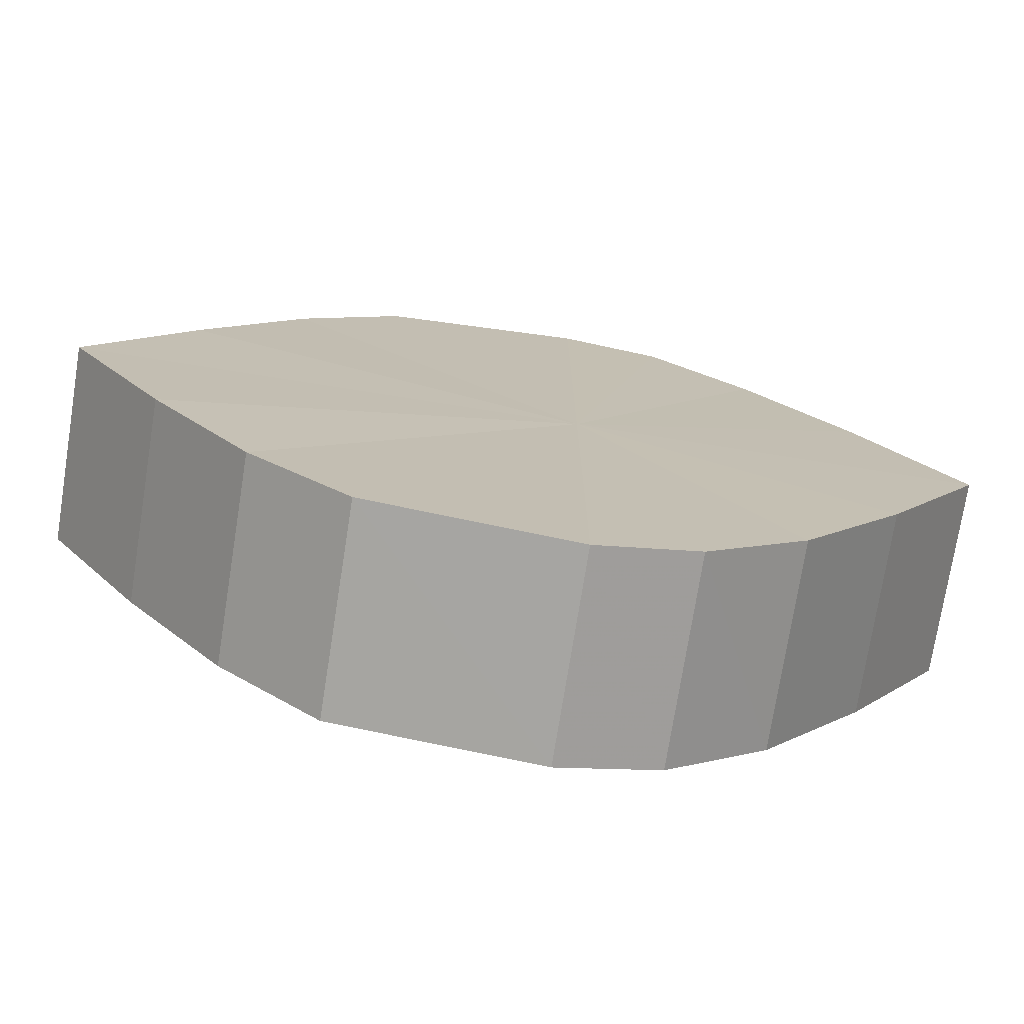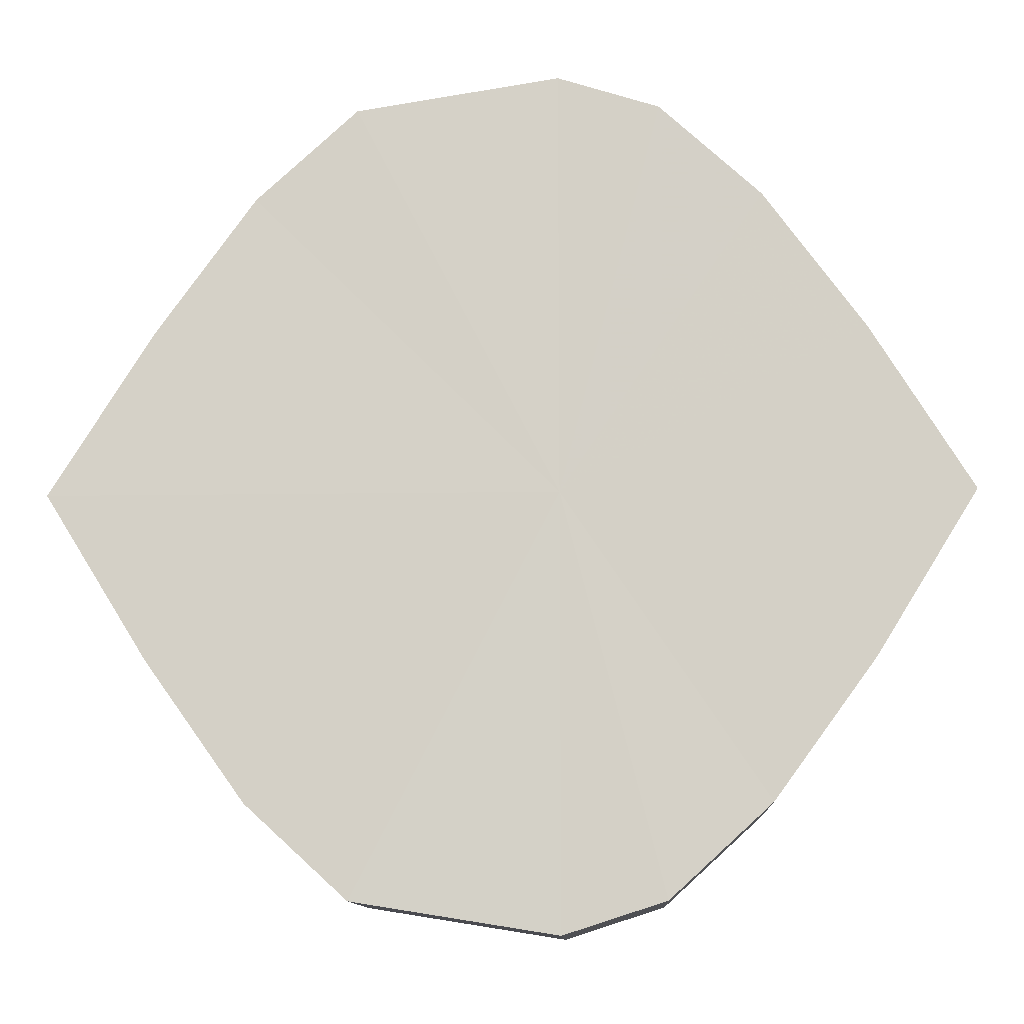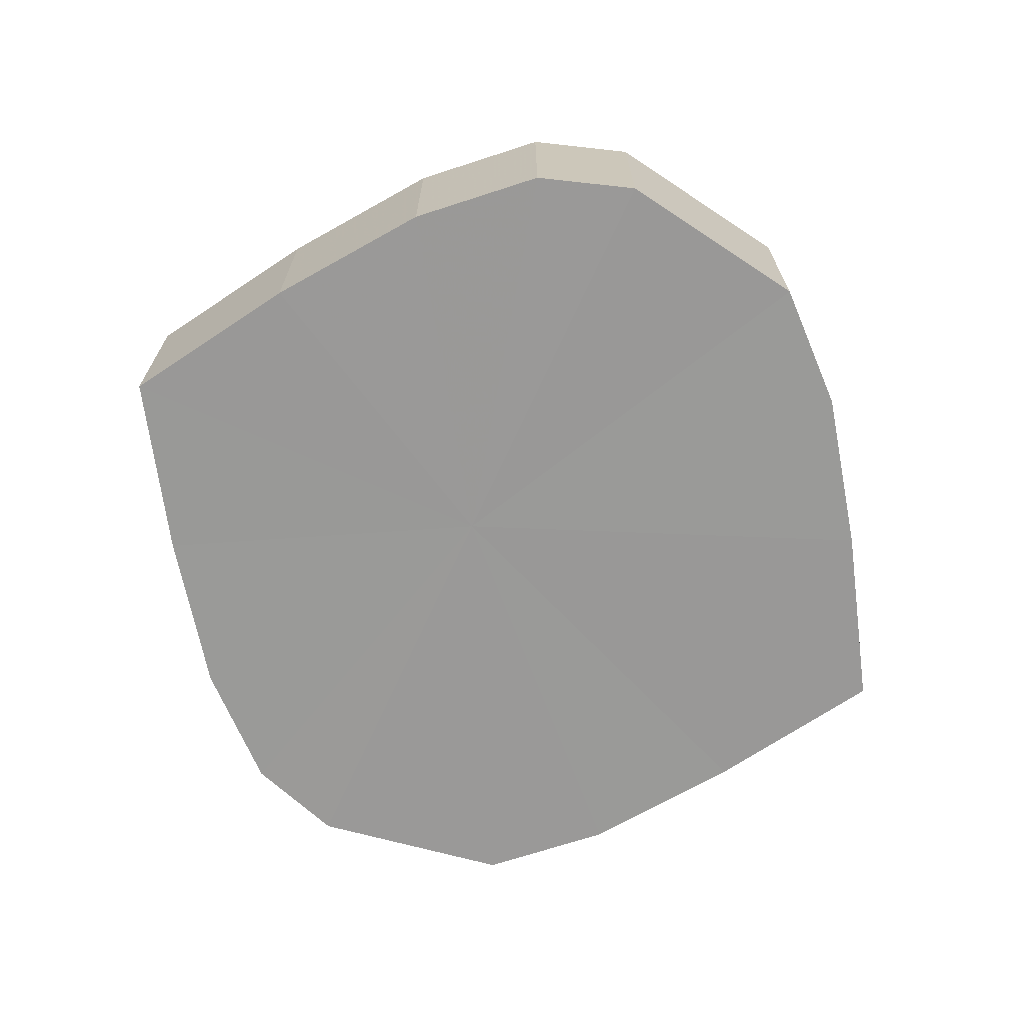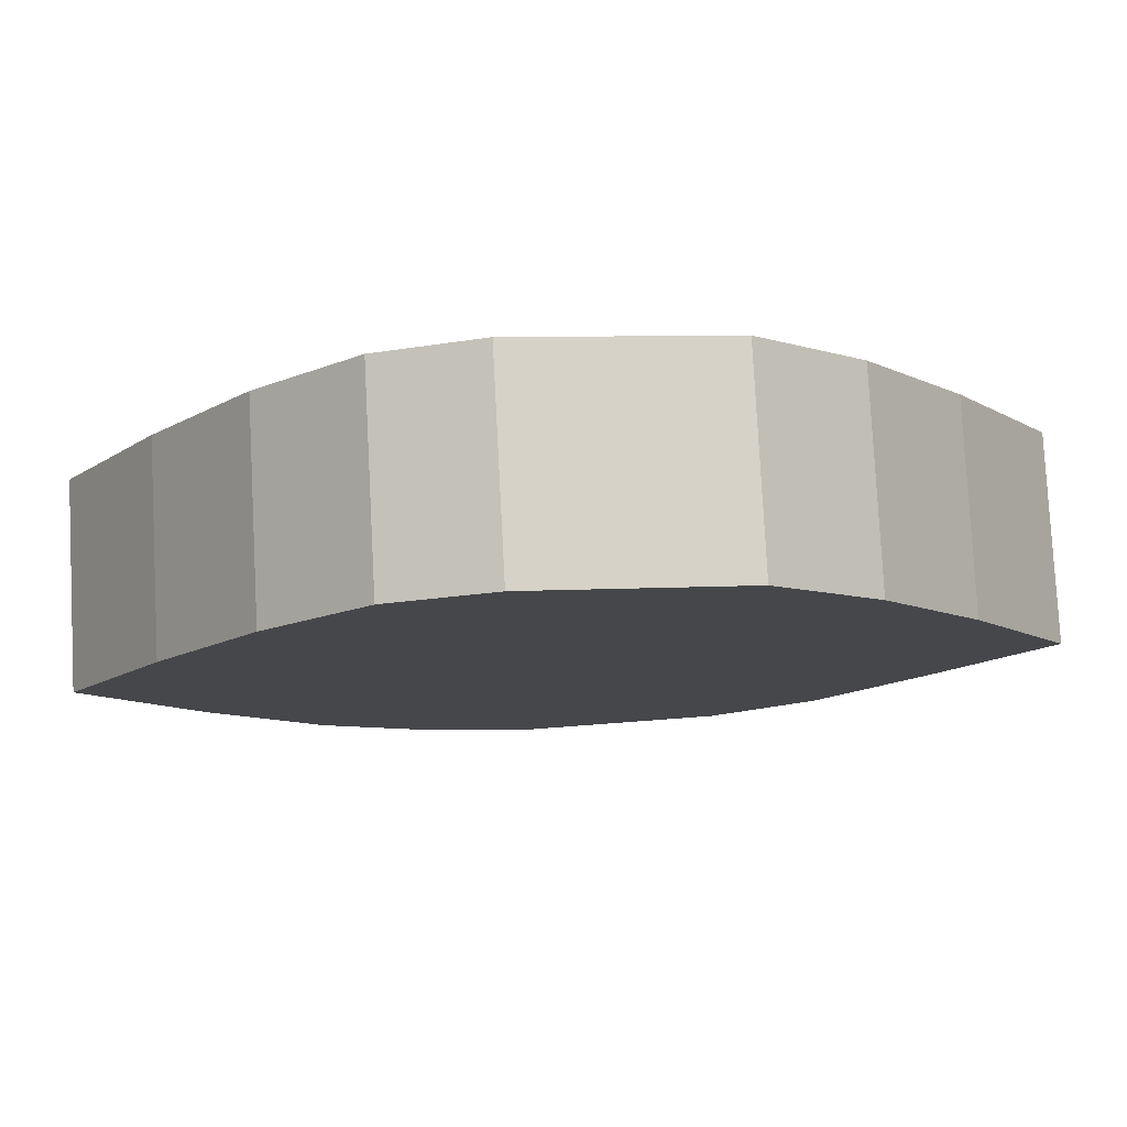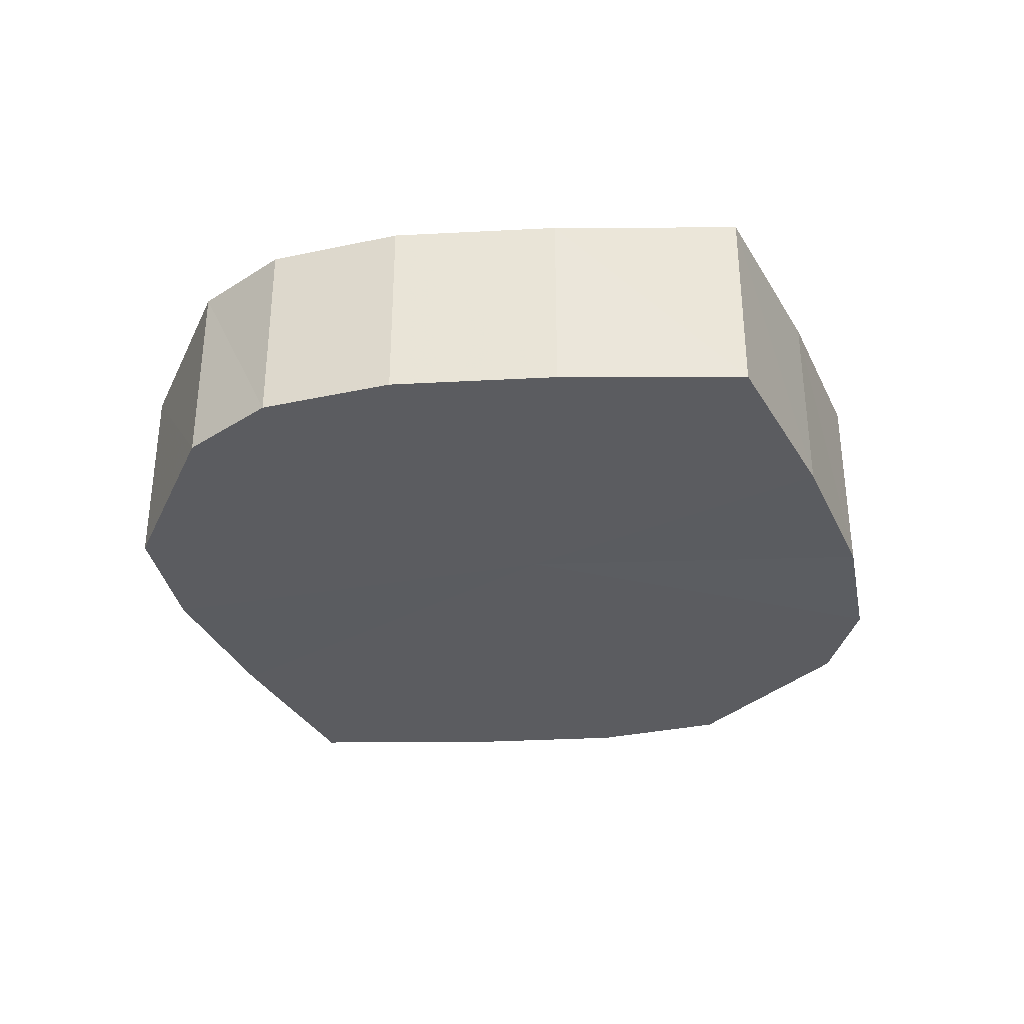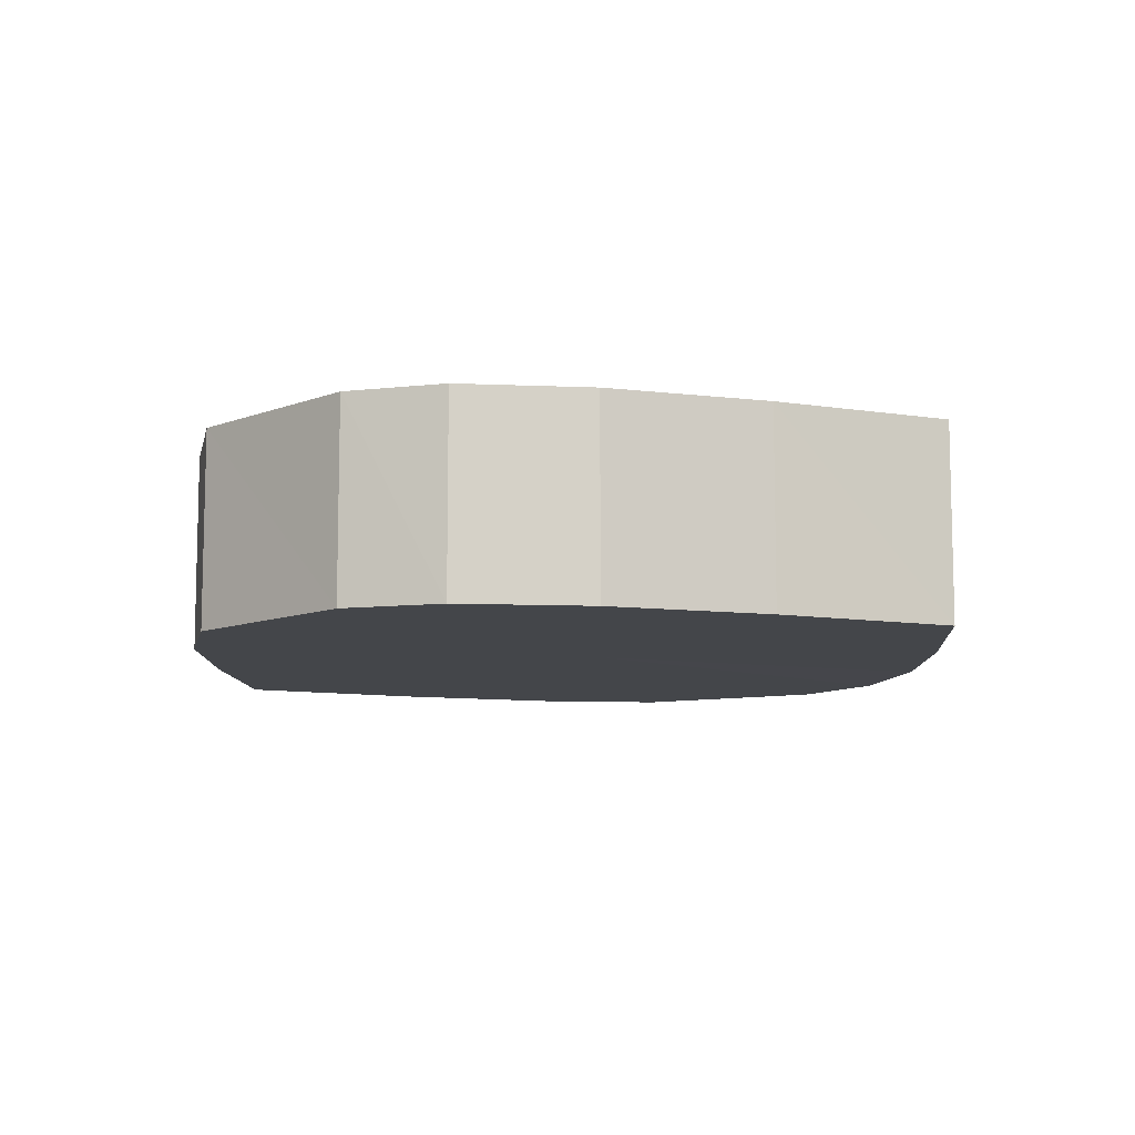
<metadata>
{"format":"obj","ext":"obj","renderer":"f3d","projection":"perspective","resolution":1024,"background":"white","views":[{"elev":-74.2,"azim":170.9,"up":"+Z"},{"elev":-11.2,"azim":-177.6,"up":"+Z"},{"elev":-69.0,"azim":-24.4,"up":"+Y"},{"elev":79.3,"azim":-2.9,"up":"+Z"},{"elev":-34.7,"azim":-121.6,"up":"+Y"},{"elev":-9.6,"azim":-144.4,"up":"+Y"}]}
</metadata>
<code>
o 11174
v 2234 1857 7.36
v 2234 1857 7.376
v 2234 1857 7.36
v 2234 1857 7.389
v 2234 1857 7.376
v 2234 1857 7.343
v 2234 1857 7.343
v 2234 1857 7.399
v 2234 1857 7.389
v 2234 1857 7.33
v 2234 1857 7.33
v 2234 1857 7.402
v 2234 1857 7.399
v 2234 1857 7.321
v 2234 1857 7.321
v 2234 1857 7.399
v 2234 1857 7.402
v 2234 1857 7.317
v 2234 1857 7.317
v 2234 1857 7.389
v 2234 1857 7.399
v 2234 1857 7.321
v 2234 1857 7.321
v 2234 1857 7.376
v 2234 1857 7.389
v 2234 1857 7.33
v 2234 1857 7.33
v 2234 1857 7.36
v 2234 1857 7.376
v 2234 1857 7.343
v 2234 1857 7.343
v 2234 1857 7.36
v 2234 1857 7.36
v 2234 1857 7.376
v 2234 1857 7.376
v 2234 1857 7.389
v 2234 1857 7.389
v 2234 1857 7.343
v 2234 1857 7.36
v 2234 1857 7.33
v 2234 1857 7.343
v 2234 1857 7.399
v 2234 1857 7.399
v 2234 1857 7.321
v 2234 1857 7.33
v 2234 1857 7.317
v 2234 1857 7.321
v 2234 1857 7.402
v 2234 1857 7.402
v 2234 1857 7.321
v 2234 1857 7.317
v 2234 1857 7.33
v 2234 1857 7.321
v 2234 1857 7.399
v 2234 1857 7.399
v 2234 1857 7.343
v 2234 1857 7.33
v 2234 1857 7.36
v 2234 1857 7.343
v 2234 1857 7.389
v 2234 1857 7.389
v 2234 1857 7.376
v 2234 1857 7.36
v 2234 1857 7.376
v 2234 1857 7.36
v 2234 1857 7.376
v 2234 1857 7.36
v 2234 1857 7.389
v 2234 1857 7.343
v 2234 1857 7.399
v 2234 1857 7.33
v 2234 1857 7.402
v 2234 1857 7.321
v 2234 1857 7.399
v 2234 1857 7.317
v 2234 1857 7.389
v 2234 1857 7.321
v 2234 1857 7.376
v 2234 1857 7.33
v 2234 1857 7.36
v 2234 1857 7.343
v 2234 1857 7.36
v 2234 1857 7.36
v 2234 1857 7.376
v 2234 1857 7.343
v 2234 1857 7.389
v 2234 1857 7.33
v 2234 1857 7.399
v 2234 1857 7.321
v 2234 1857 7.402
v 2234 1857 7.317
v 2234 1857 7.399
v 2234 1857 7.321
v 2234 1857 7.389
v 2234 1857 7.33
v 2234 1857 7.376
v 2234 1857 7.343
v 2234 1857 7.36
f 1 2 3
f 2 4 5
f 6 1 7
f 4 8 9
f 10 6 11
f 8 12 13
f 14 10 15
f 12 16 17
f 18 14 19
f 16 20 21
f 22 18 23
f 20 24 25
f 26 22 27
f 24 28 29
f 30 26 31
f 28 30 32
f 33 34 35
f 35 36 37
f 38 39 33
f 40 41 38
f 37 42 43
f 44 45 40
f 46 47 44
f 43 48 49
f 50 51 46
f 52 53 50
f 49 54 55
f 56 57 52
f 58 59 56
f 55 60 61
f 62 63 58
f 61 64 62
f 65 66 67
f 65 68 66
f 65 67 69
f 65 70 68
f 65 69 71
f 65 72 70
f 65 71 73
f 65 74 72
f 65 73 75
f 65 76 74
f 65 75 77
f 65 78 76
f 65 77 79
f 65 80 78
f 65 79 81
f 65 81 80
f 82 83 84
f 82 85 83
f 82 84 86
f 82 87 85
f 82 86 88
f 82 89 87
f 82 88 90
f 82 91 89
f 82 90 92
f 82 93 91
f 82 92 94
f 82 95 93
f 82 94 96
f 82 97 95
f 82 96 98
f 82 98 97

</code>
